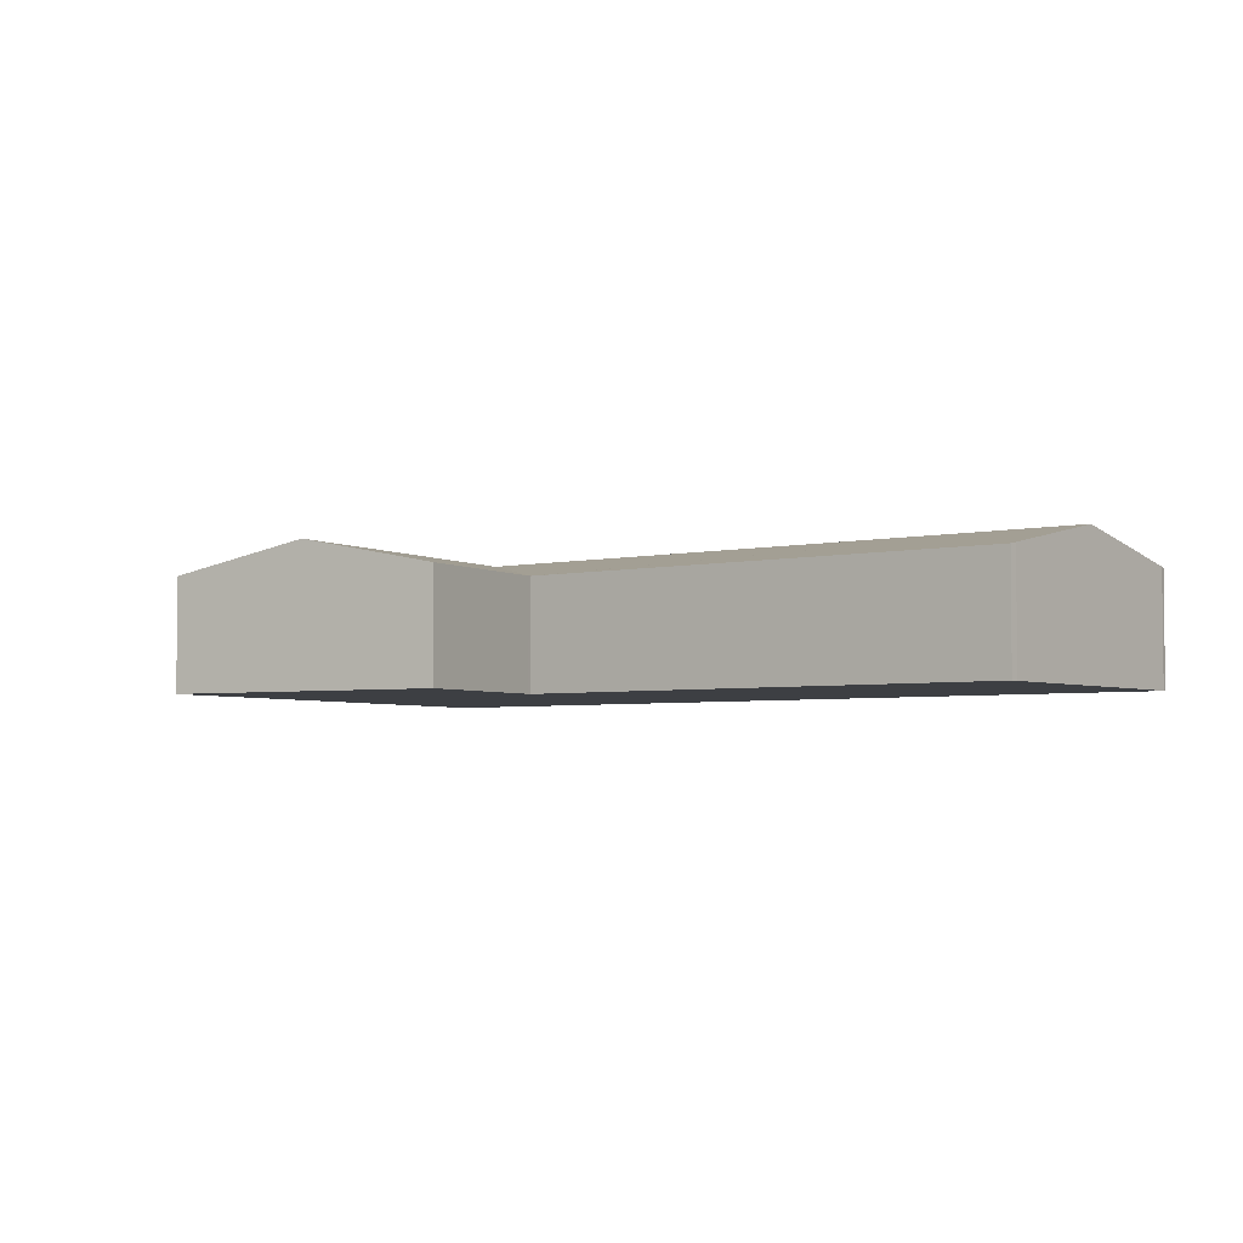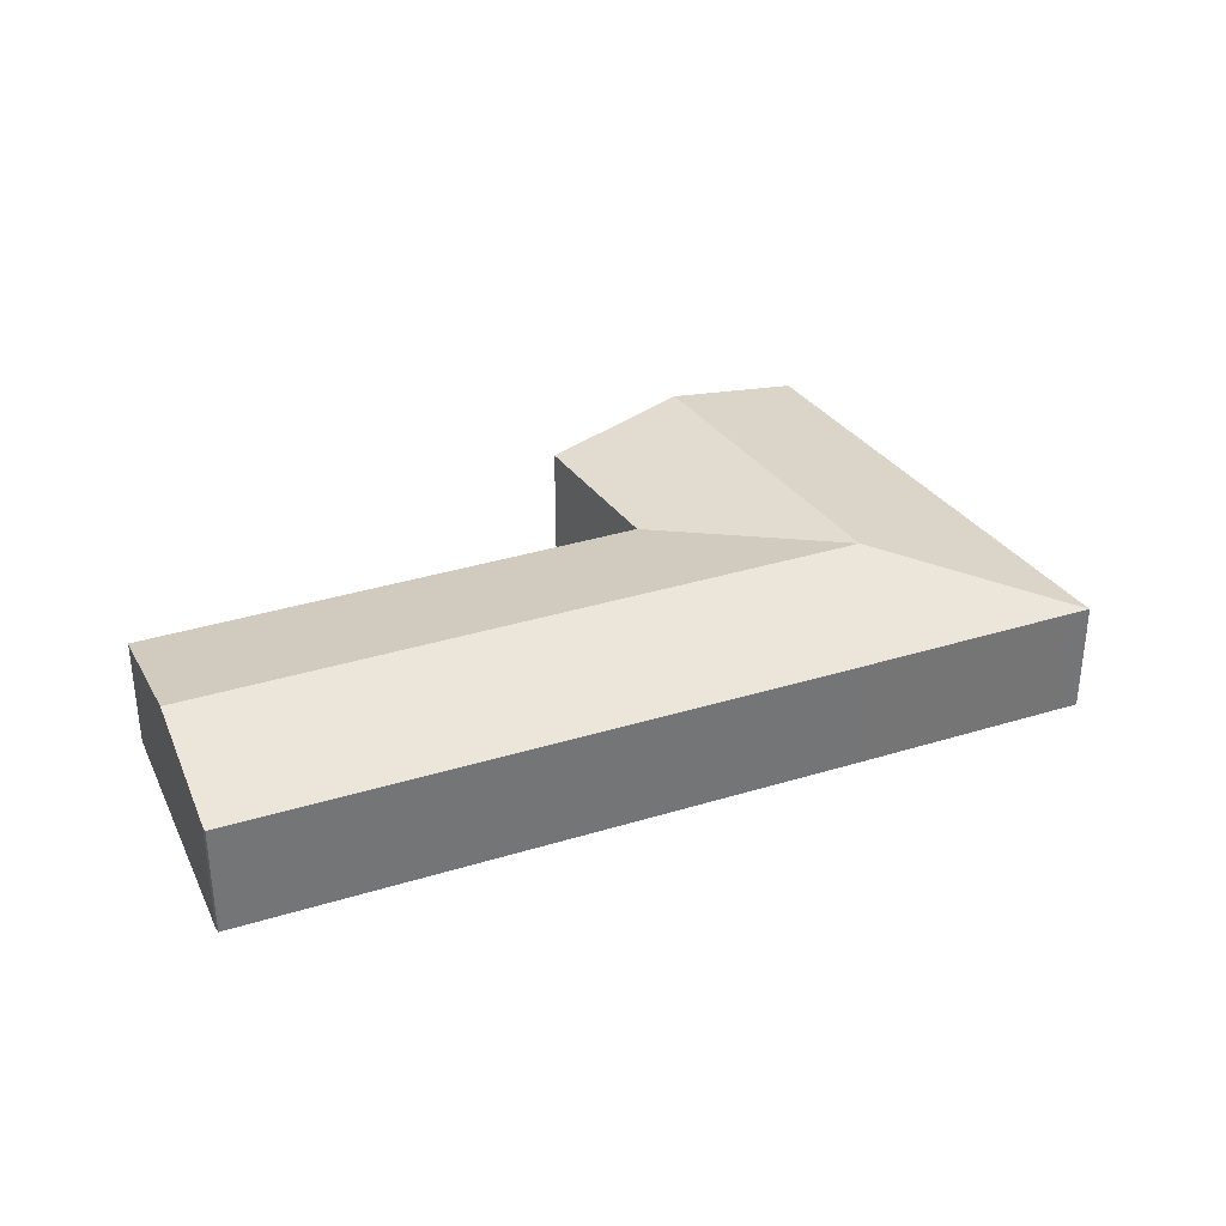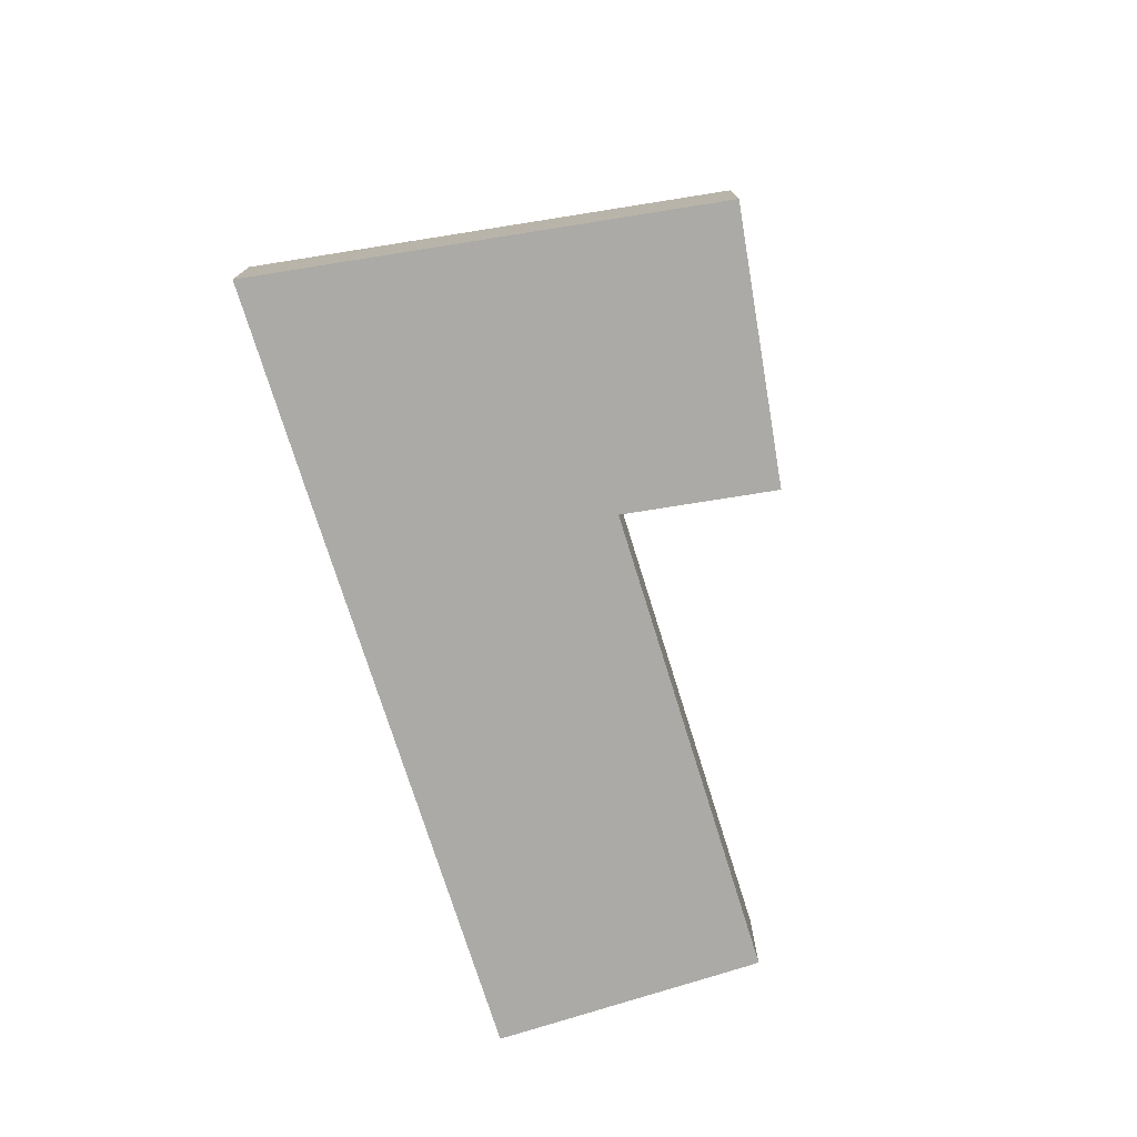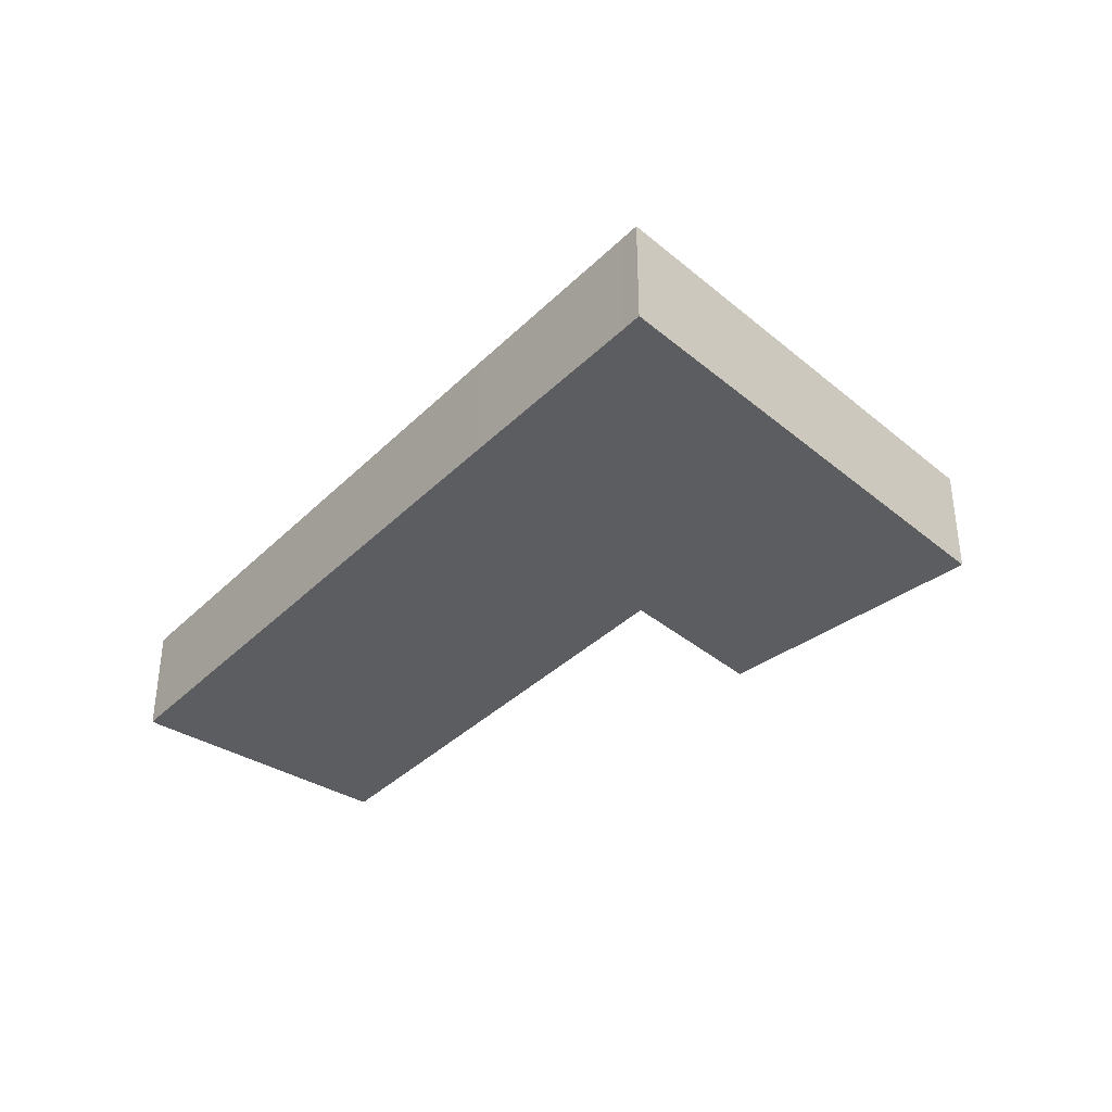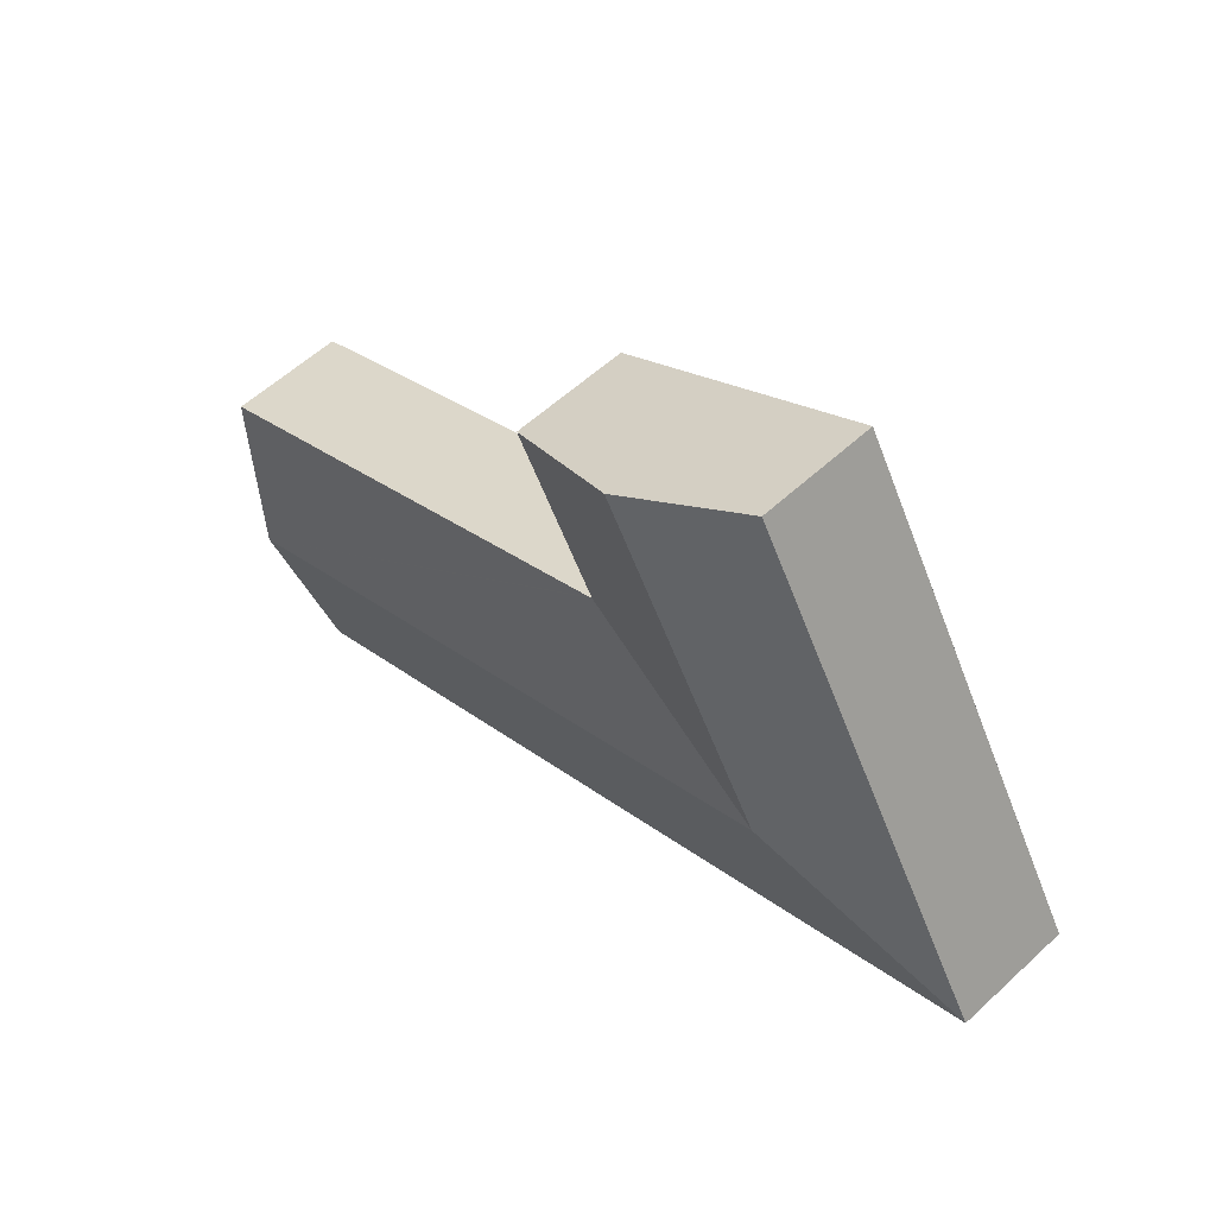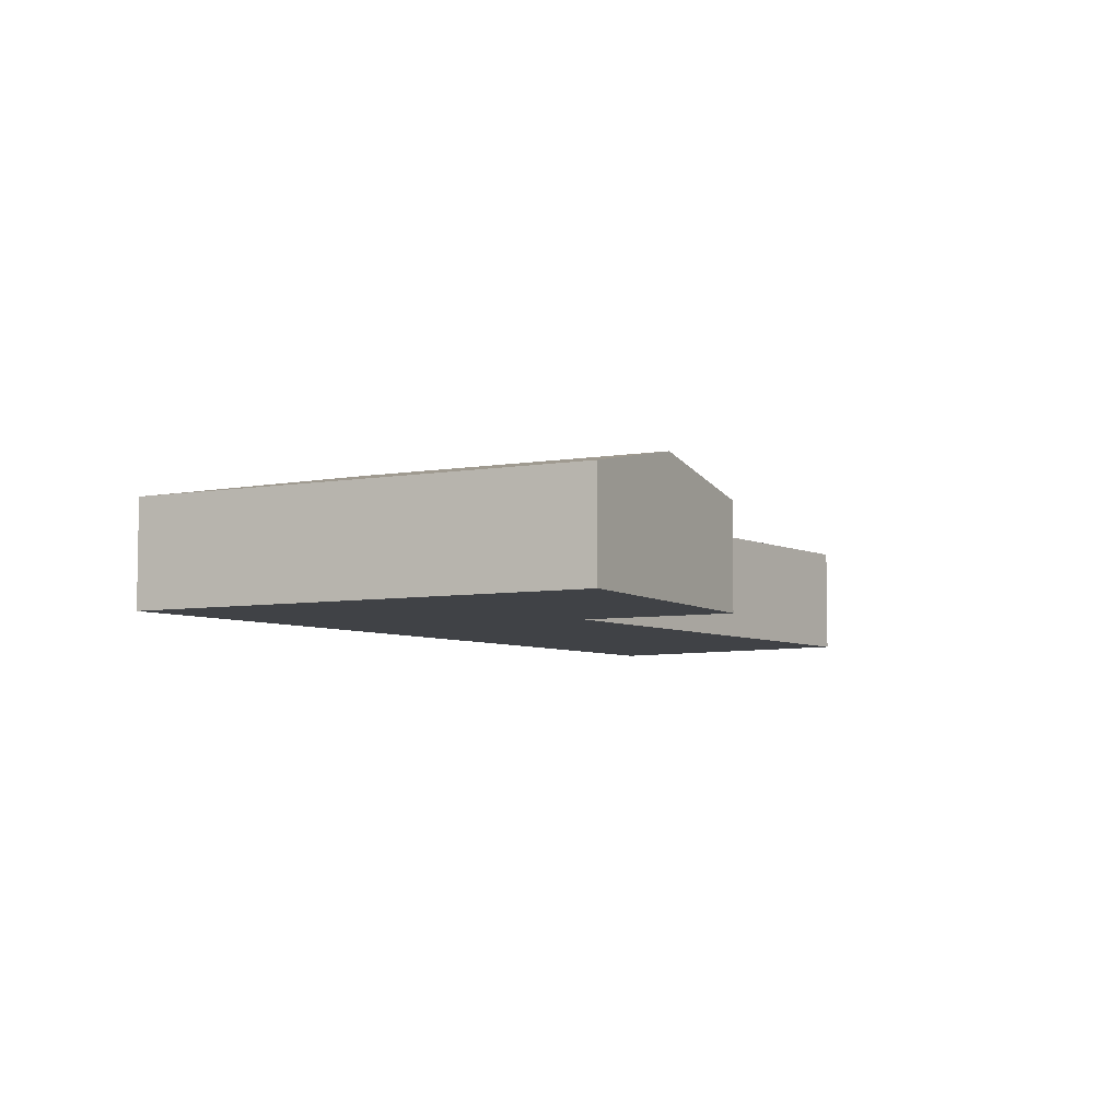
<metadata>
{"format":"obj","ext":"obj","renderer":"f3d","projection":"perspective","resolution":1024,"background":"white","views":[{"elev":-3.8,"azim":59.4,"up":"+Y"},{"elev":34.7,"azim":179.3,"up":"+Y"},{"elev":-75.9,"azim":-50.8,"up":"+Y"},{"elev":-36.9,"azim":-106.9,"up":"+Y"},{"elev":56.7,"azim":-134.0,"up":"+Z"},{"elev":-6.2,"azim":-32.1,"up":"+Y"}]}
</metadata>
<code>
v  12.8 3.376 4.452
v  11.43 4.234 10.86
v  15.25 3.377 8.667
v  8.656 4.234 6.101
v  12.75 3.375 4.367
v  6.371 4.234 2.177
v  10.61 4.234 0.49
v  25.42 4.234 -5.407
v  12.84 3.376 4.328
v  27 3.387 -1.369
v  26.91 3.439 -1.618
v  0.594 3.379 -0.233
v  0 3.378 2.068e-16
v  6.629 3.376 -2.652
v  8.376 3.377 -3.345
v  23.8 3.381 -9.461
v  23.88 3.412 -9.325
v  4.513 3.376 7.75
v  7.597 3.376 13.05
v  7.597 -7.988e-16 13.05
v  11.43 -6.647e-16 10.86
v  15.25 -5.307e-16 8.667
v  12.8 -2.726e-16 4.452
v  12.75 -2.674e-16 4.367
v  23.88 5.71e-16 -9.325
v  23.8 5.793e-16 -9.461
v  27 8.383e-17 -1.369
v  12.84 -2.65e-16 4.328
v  26.91 9.907e-17 -1.618
v  25.42 3.311e-16 -5.407
v  8.376 2.048e-16 -3.345
v  6.629 1.624e-16 -2.652
v  0.594 1.427e-17 -0.233
v  0 0 0
v  4.513 -4.746e-16 7.75
g defaultobject
f 1 2 3
f 2 1 4
f 4 1 5
f 4 5 6
f 5 7 6
f 7 5 8
f 8 5 9
f 8 9 10
f 8 10 11
f 6 12 13
f 12 6 14
f 14 6 15
f 15 6 7
f 15 7 16
f 16 7 8
f 16 8 17
f 18 6 13
f 6 18 4
f 4 18 19
f 4 19 2
f 20 2 19
f 2 20 21
f 2 21 3
f 3 21 22
f 22 1 3
f 1 22 23
f 1 23 5
f 5 23 24
f 25 16 17
f 16 25 26
f 24 9 5
f 9 24 10
f 10 24 27
f 27 24 28
f 10 29 11
f 29 10 27
f 29 8 11
f 8 29 30
f 8 30 17
f 17 30 25
f 26 15 16
f 15 26 31
f 15 31 14
f 14 31 32
f 14 32 12
f 12 32 33
f 12 33 13
f 13 33 34
f 34 18 13
f 18 34 35
f 18 35 19
f 19 35 20
f 25 31 26
f 31 25 30
f 31 30 29
f 31 29 27
f 31 27 28
f 31 28 32
f 32 28 24
f 32 24 23
f 32 23 22
f 32 22 33
f 33 22 21
f 33 21 20
f 33 20 34
f 34 20 35

</code>
